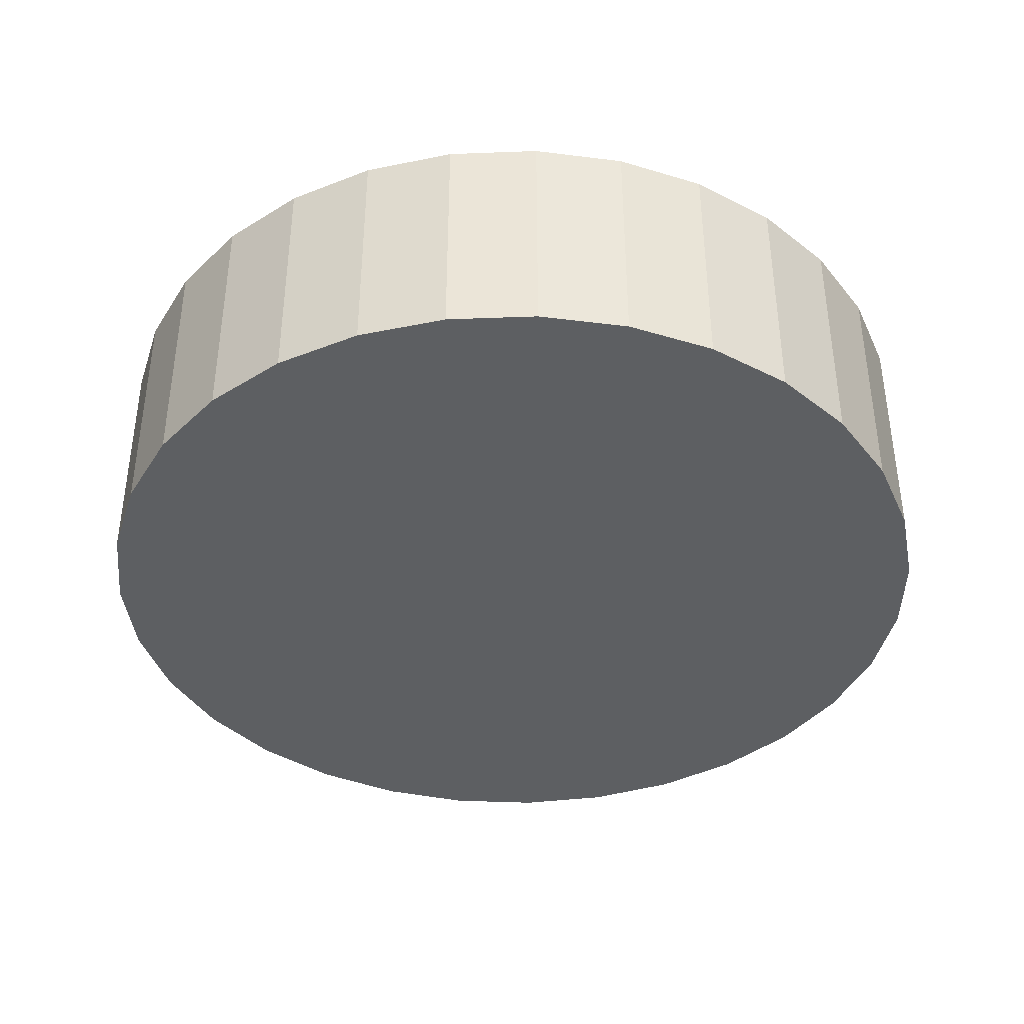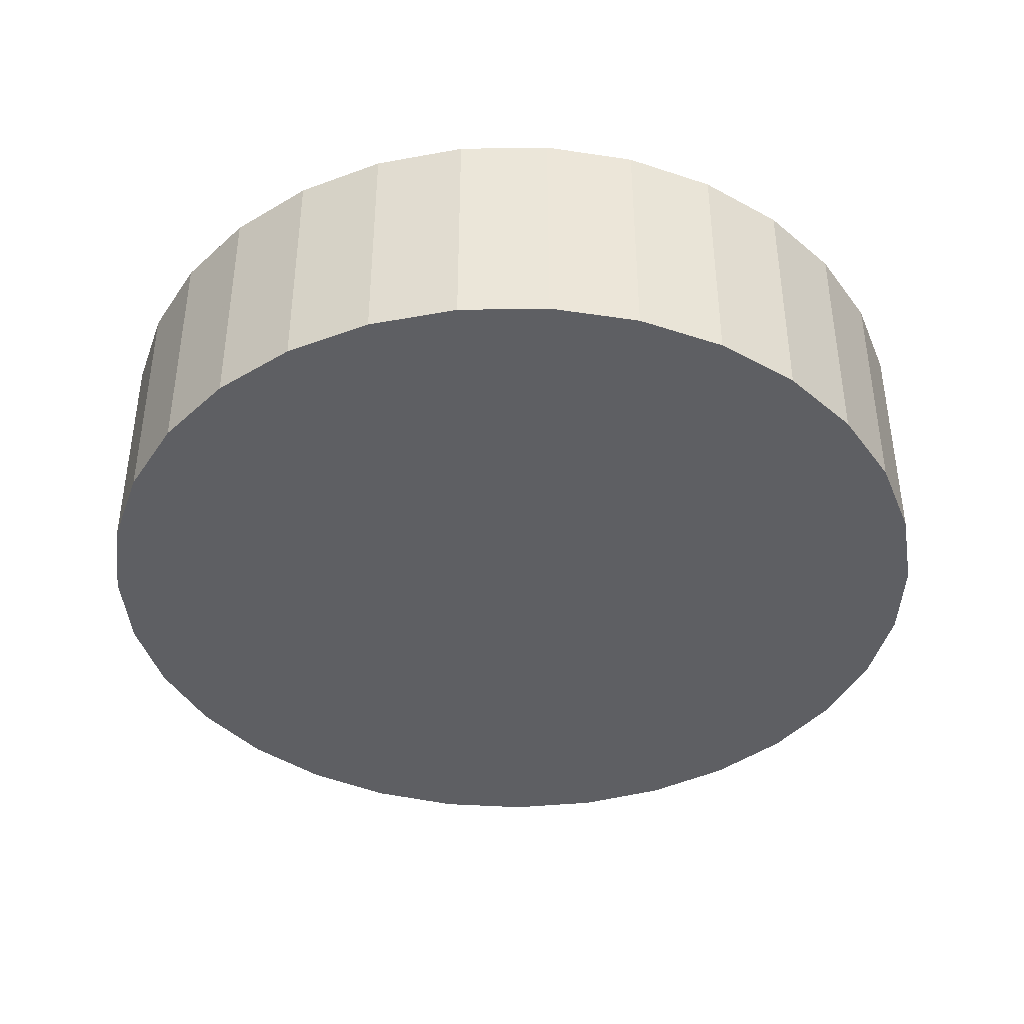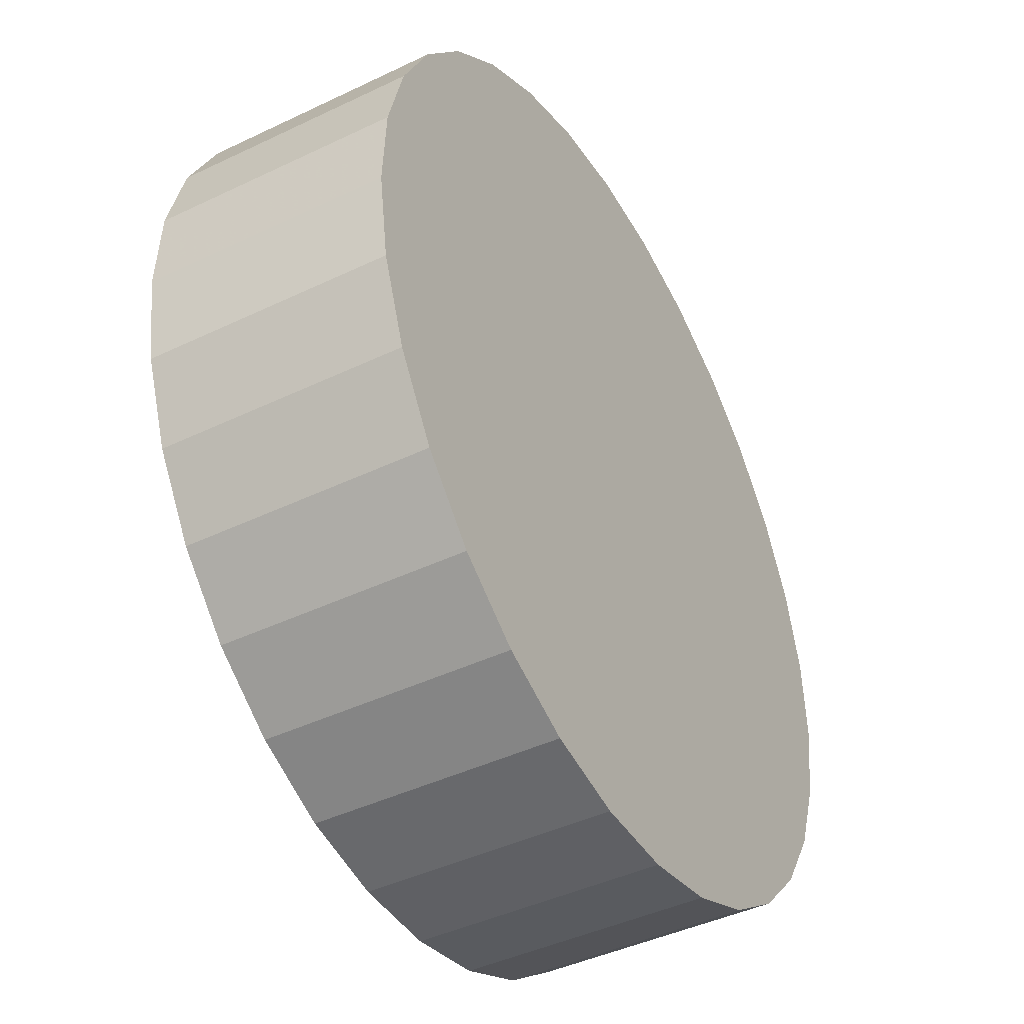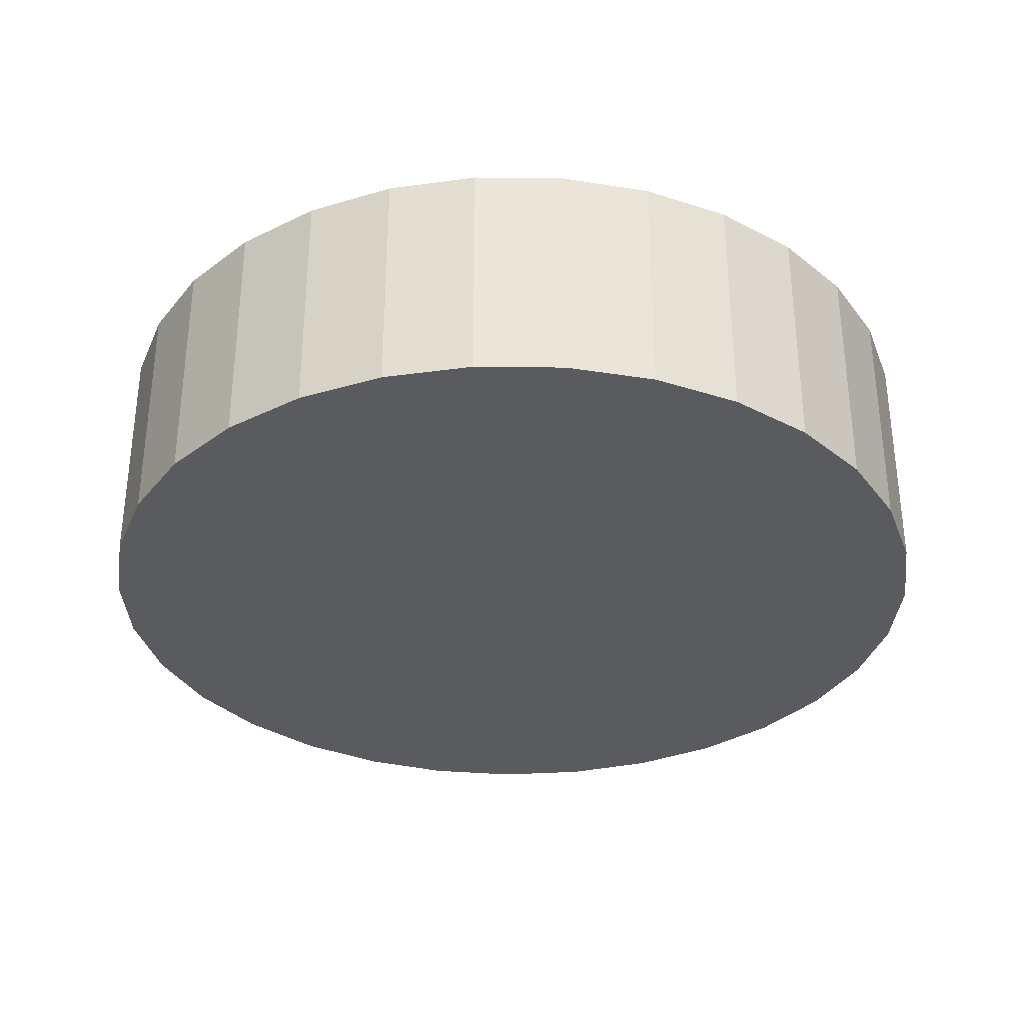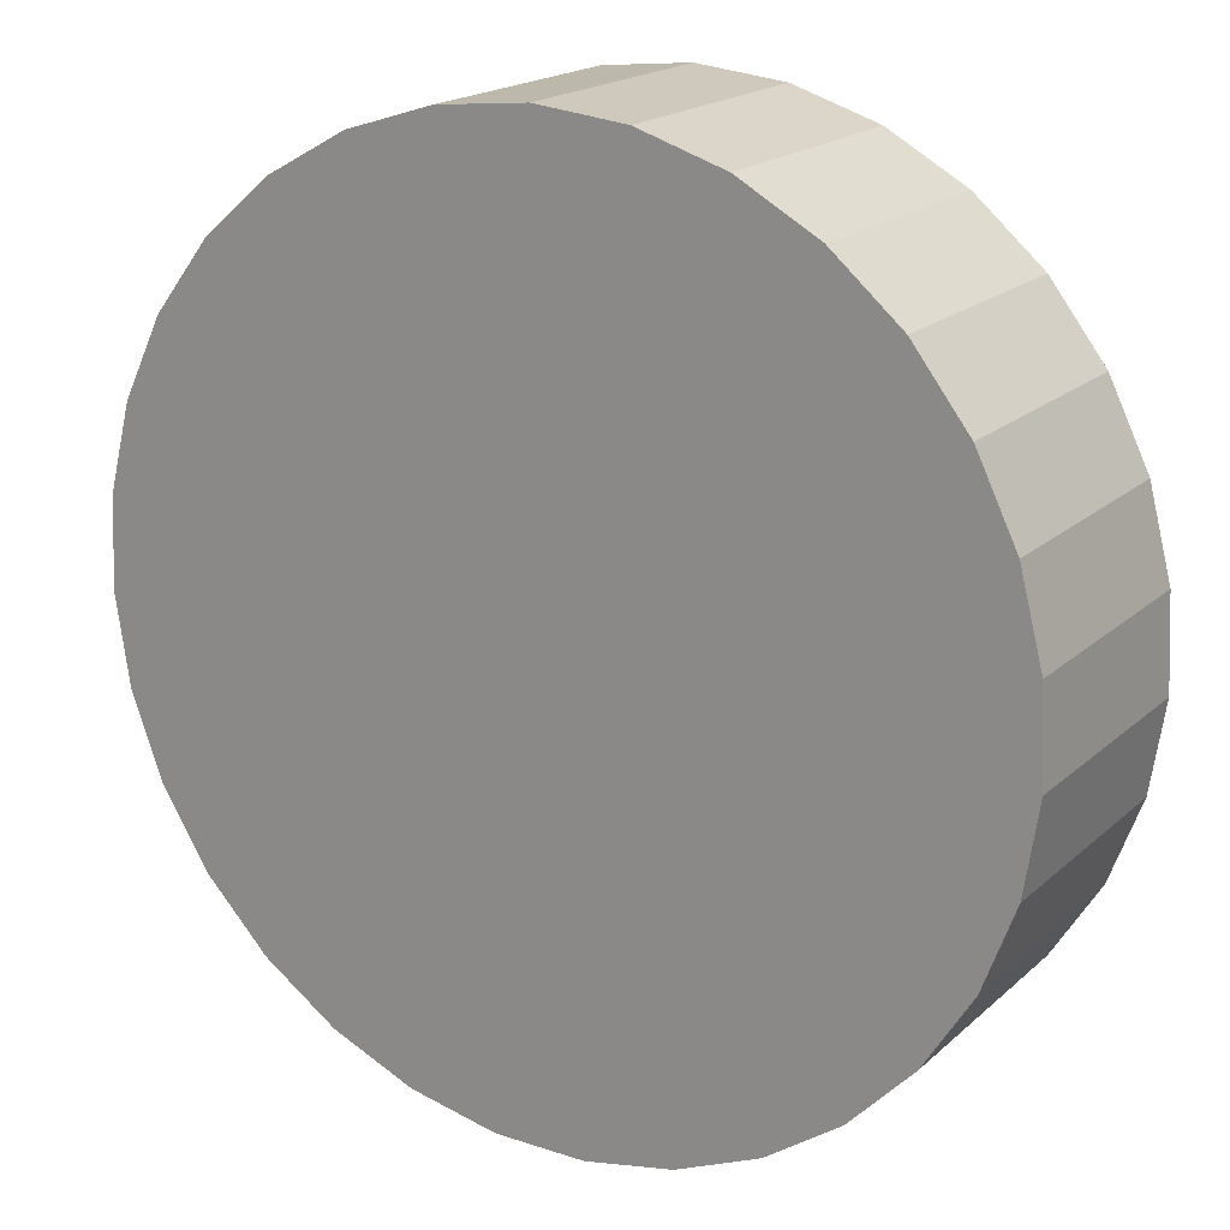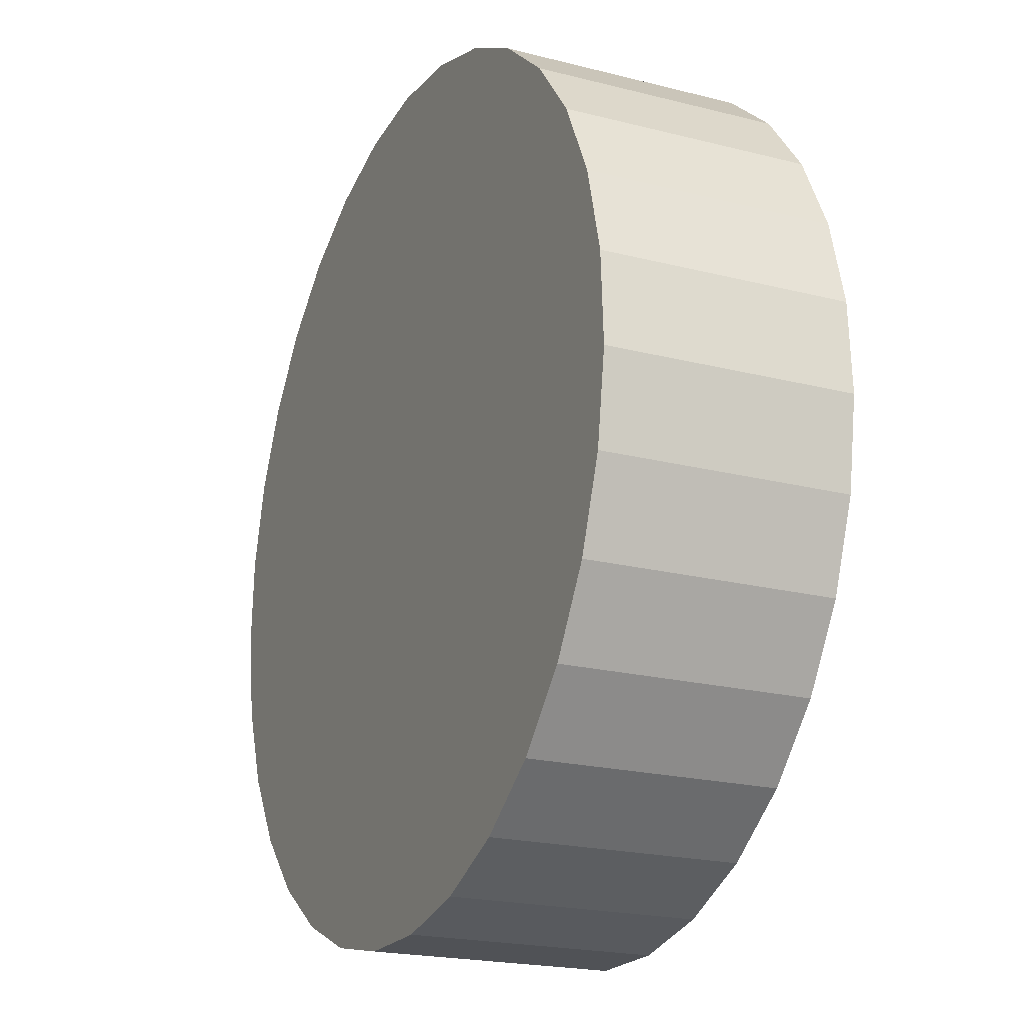
<metadata>
{"format":"obj","ext":"obj","renderer":"f3d","projection":"perspective","resolution":1024,"background":"white","views":[{"elev":-39.6,"azim":113.0,"up":"+Y"},{"elev":-40.7,"azim":169.5,"up":"+Y"},{"elev":-43.4,"azim":119.5,"up":"+Z"},{"elev":-33.1,"azim":28.2,"up":"+Y"},{"elev":18.9,"azim":32.0,"up":"+Z"},{"elev":-20.7,"azim":65.2,"up":"+Z"}]}
</metadata>
<code>
v 0 -3 -3
v 0 3 -3
v -0 -3 8
v -0 3 8
v 7.973 -3 4.579
v 7.973 3 4.579
v -10.99 -3 -3.557
v -10.99 3 -3.557
v -3.293 -3 -13.5
v -3.293 3 -13.5
v 6.284 -3 6.028
v 6.284 3 6.028
v -9.876 -3 -7.844
v -9.876 3 -7.844
v -5.338 -3 -12.62
v -5.338 3 -12.62
v 7.165 -3 -11.35
v 7.165 3 -11.35
v -10.87 -3 -1.334
v -10.87 3 -1.334
v -4.338 -3 7.109
v -4.338 3 7.109
v 9.335 -3 2.819
v 9.335 3 2.819
v -10.32 -3 0.8204
v -10.32 3 0.8204
v -1.113 -3 -13.94
v -1.113 3 -13.94
v 10.65 -3 -5.757
v 10.65 3 -5.757
v -2.214 -3 7.775
v -2.214 3 7.775
v 8.699 -3 -9.733
v 8.699 3 -9.733
v -8.699 -3 -9.733
v -8.699 3 -9.733
v 2.214 -3 7.775
v 2.214 3 7.775
v -10.65 -3 -5.757
v -10.65 3 -5.757
v 1.113 -3 -13.94
v 1.113 3 -13.94
v 10.32 -3 0.8204
v 10.32 3 0.8204
v -9.335 -3 2.819
v -9.335 3 2.819
v 4.338 -3 7.109
v 4.338 3 7.109
v 10.87 -3 -1.334
v 10.87 3 -1.334
v -7.165 -3 -11.35
v -7.165 3 -11.35
v 5.338 -3 -12.62
v 5.338 3 -12.62
v 9.876 -3 -7.844
v 9.876 3 -7.844
v -6.284 -3 6.028
v -6.284 3 6.028
v 3.293 -3 -13.5
v 3.293 3 -13.5
v 10.99 -3 -3.557
v 10.99 3 -3.557
v -7.973 -3 4.579
v -7.973 3 4.579
f 1 37 47
f 1 47 11
f 1 11 5
f 1 5 23
f 1 23 43
f 1 43 49
f 1 49 61
f 1 61 29
f 1 29 55
f 1 55 33
f 1 33 17
f 1 17 53
f 1 53 59
f 1 59 41
f 1 41 27
f 1 27 9
f 1 9 15
f 1 15 51
f 1 51 35
f 1 35 13
f 1 13 39
f 1 39 7
f 1 7 19
f 1 19 25
f 1 25 45
f 1 45 63
f 1 63 57
f 1 57 21
f 1 21 31
f 1 31 3
f 1 3 37
f 48 38 2
f 12 48 2
f 6 12 2
f 24 6 2
f 44 24 2
f 50 44 2
f 62 50 2
f 30 62 2
f 56 30 2
f 34 56 2
f 18 34 2
f 54 18 2
f 60 54 2
f 42 60 2
f 28 42 2
f 10 28 2
f 16 10 2
f 52 16 2
f 36 52 2
f 14 36 2
f 40 14 2
f 8 40 2
f 20 8 2
f 26 20 2
f 46 26 2
f 64 46 2
f 58 64 2
f 22 58 2
f 32 22 2
f 4 32 2
f 38 4 2
f 38 48 37
f 37 48 47
f 48 12 47
f 47 12 11
f 12 6 11
f 11 6 5
f 6 24 5
f 5 24 23
f 24 44 23
f 23 44 43
f 44 50 43
f 43 50 49
f 50 62 49
f 49 62 61
f 62 30 61
f 61 30 29
f 30 56 29
f 29 56 55
f 56 34 55
f 55 34 33
f 34 18 33
f 33 18 17
f 18 54 17
f 17 54 53
f 54 60 53
f 53 60 59
f 60 42 59
f 59 42 41
f 42 28 41
f 41 28 27
f 28 10 27
f 27 10 9
f 10 16 9
f 9 16 15
f 16 52 15
f 15 52 51
f 52 36 51
f 51 36 35
f 36 14 35
f 35 14 13
f 14 40 13
f 13 40 39
f 40 8 39
f 39 8 7
f 8 20 7
f 7 20 19
f 20 26 19
f 19 26 25
f 26 46 25
f 25 46 45
f 46 64 45
f 45 64 63
f 64 58 63
f 63 58 57
f 58 22 57
f 57 22 21
f 22 32 21
f 21 32 31
f 4 38 3
f 3 38 37
f 32 4 31
f 31 4 3

</code>
